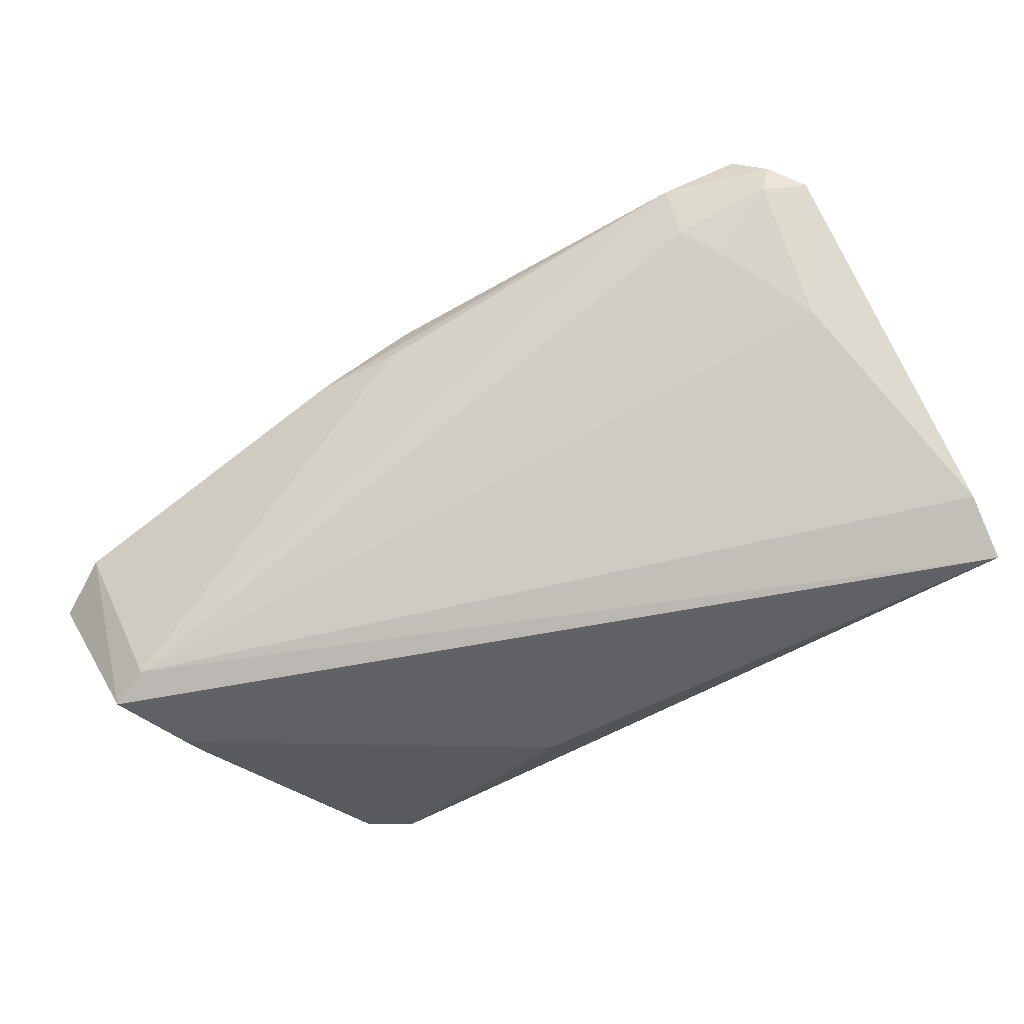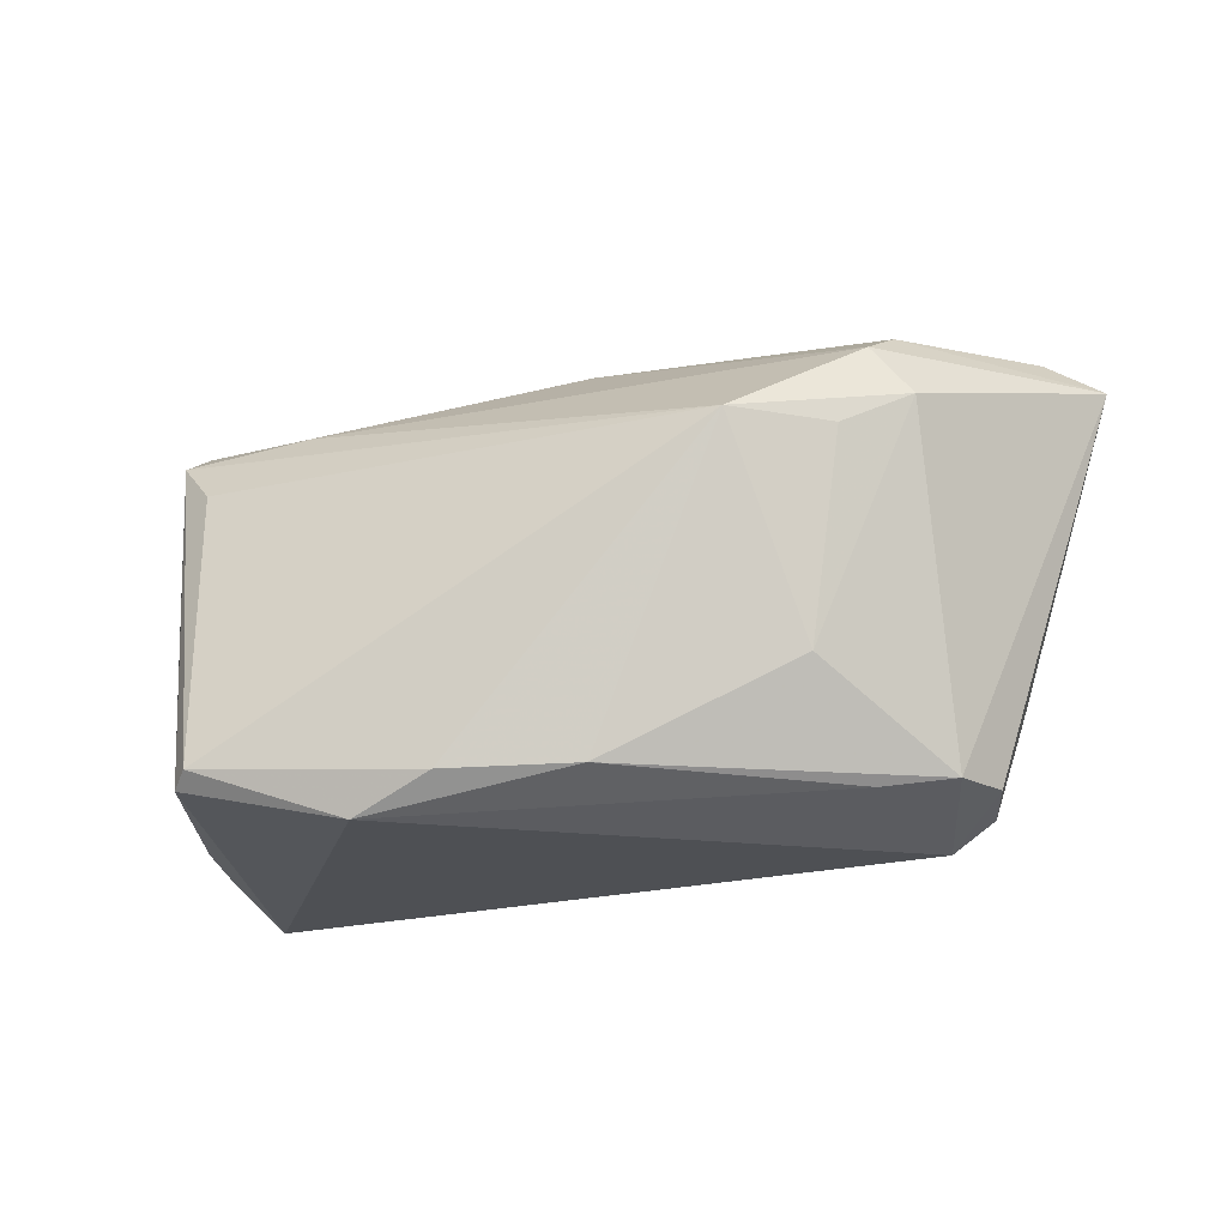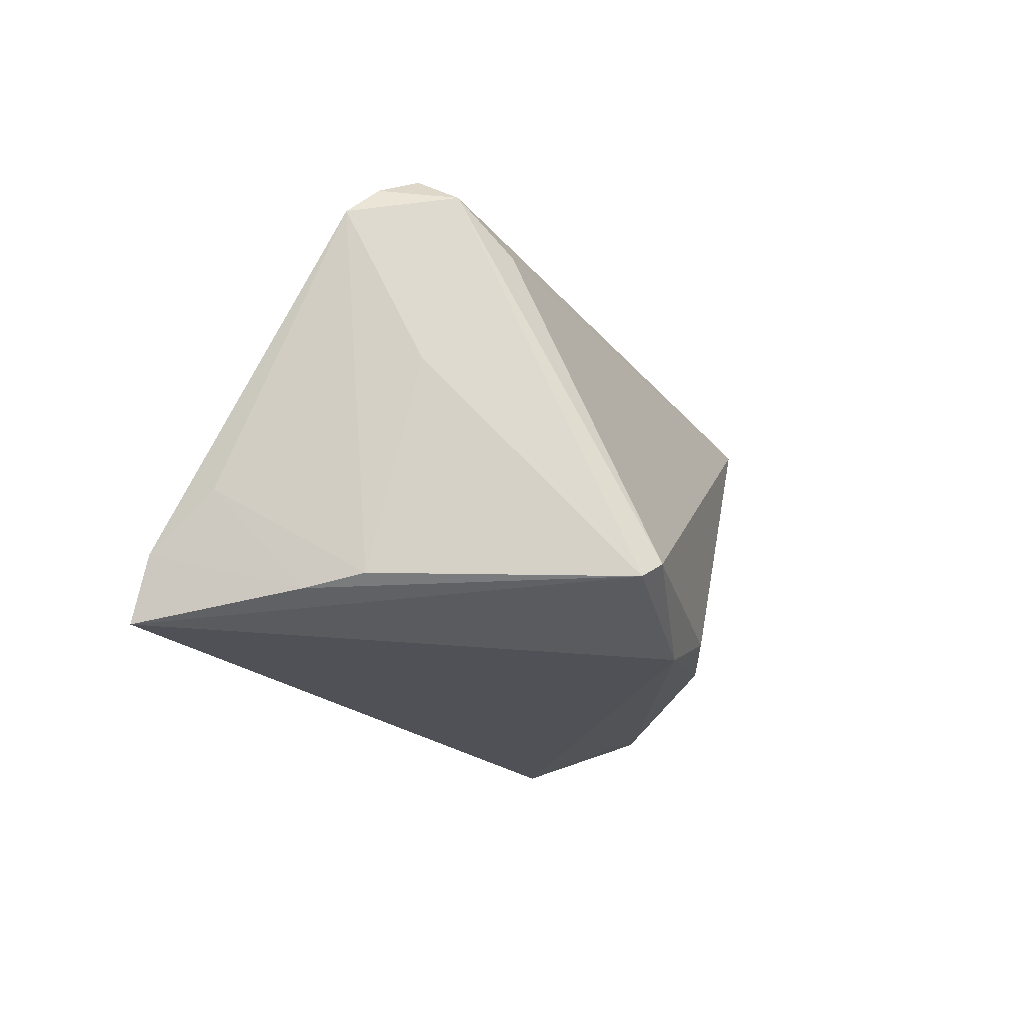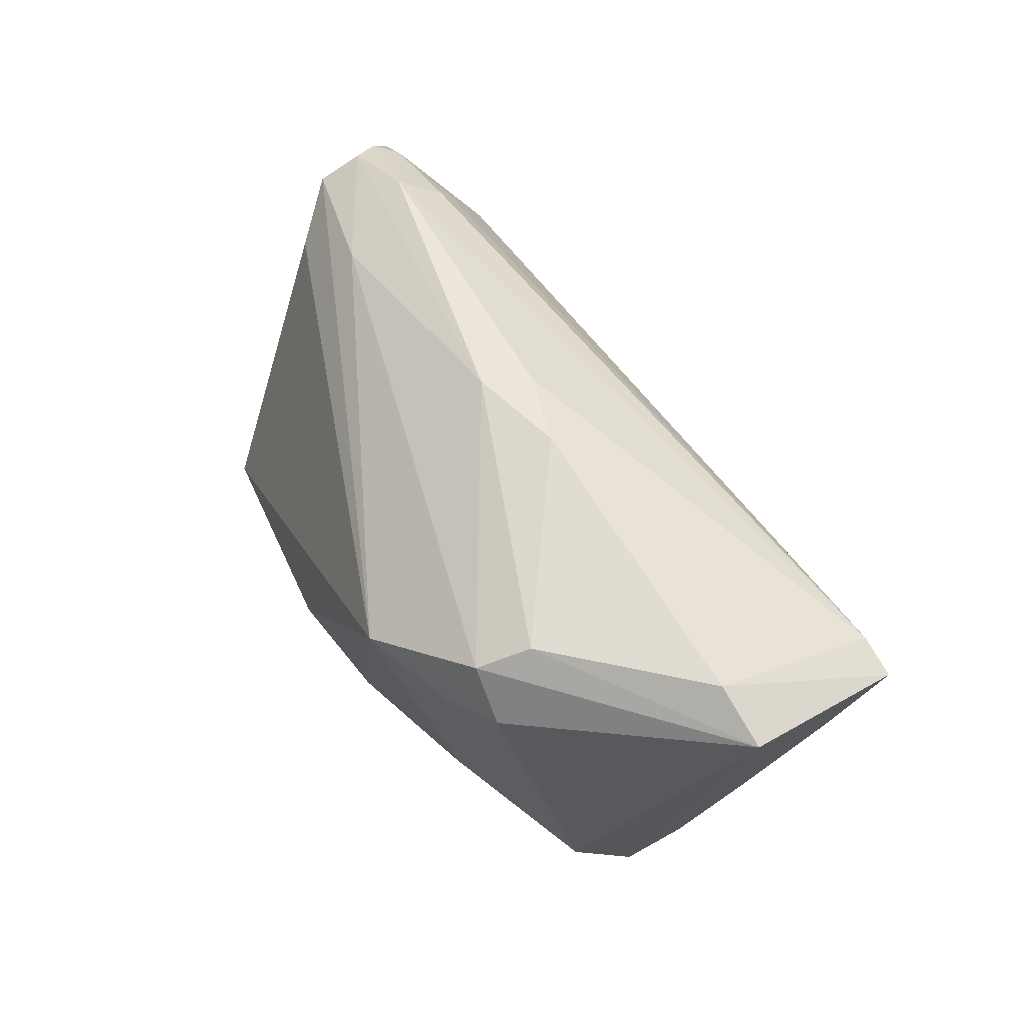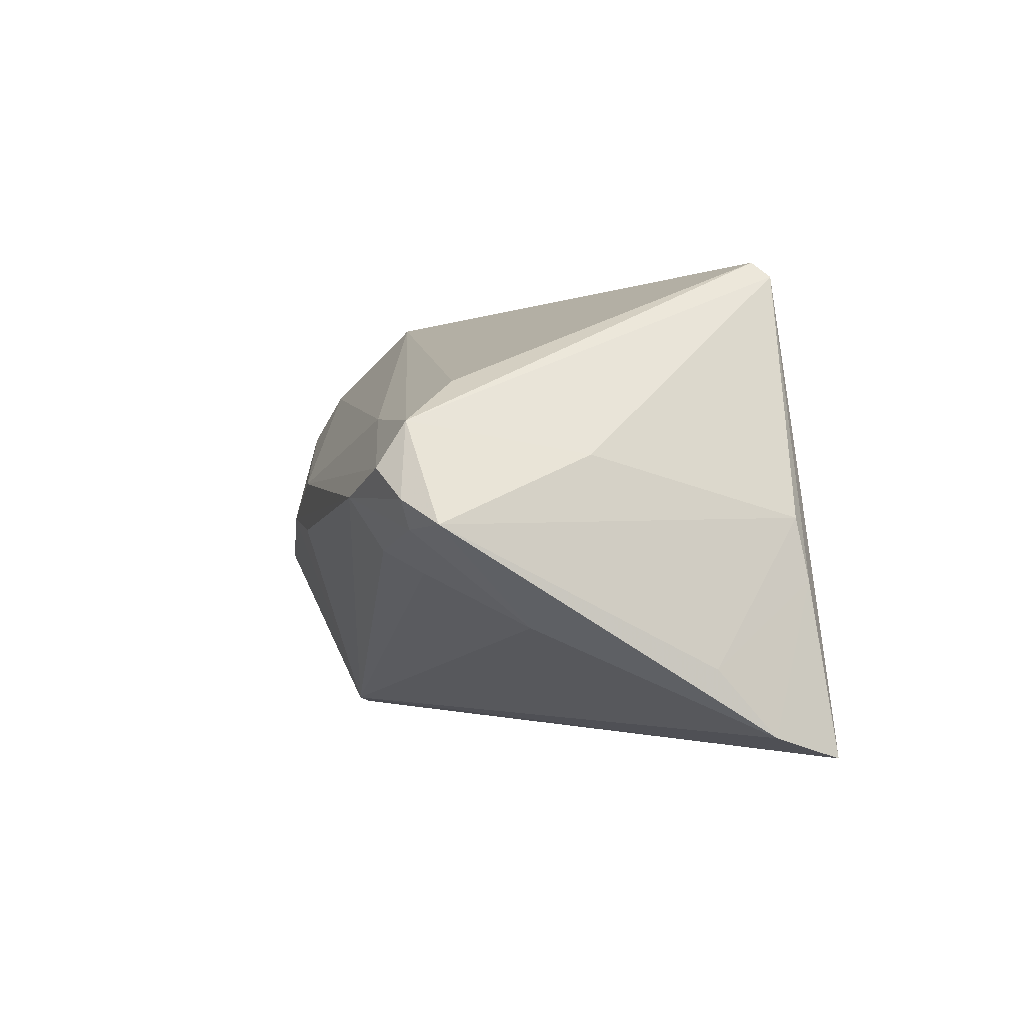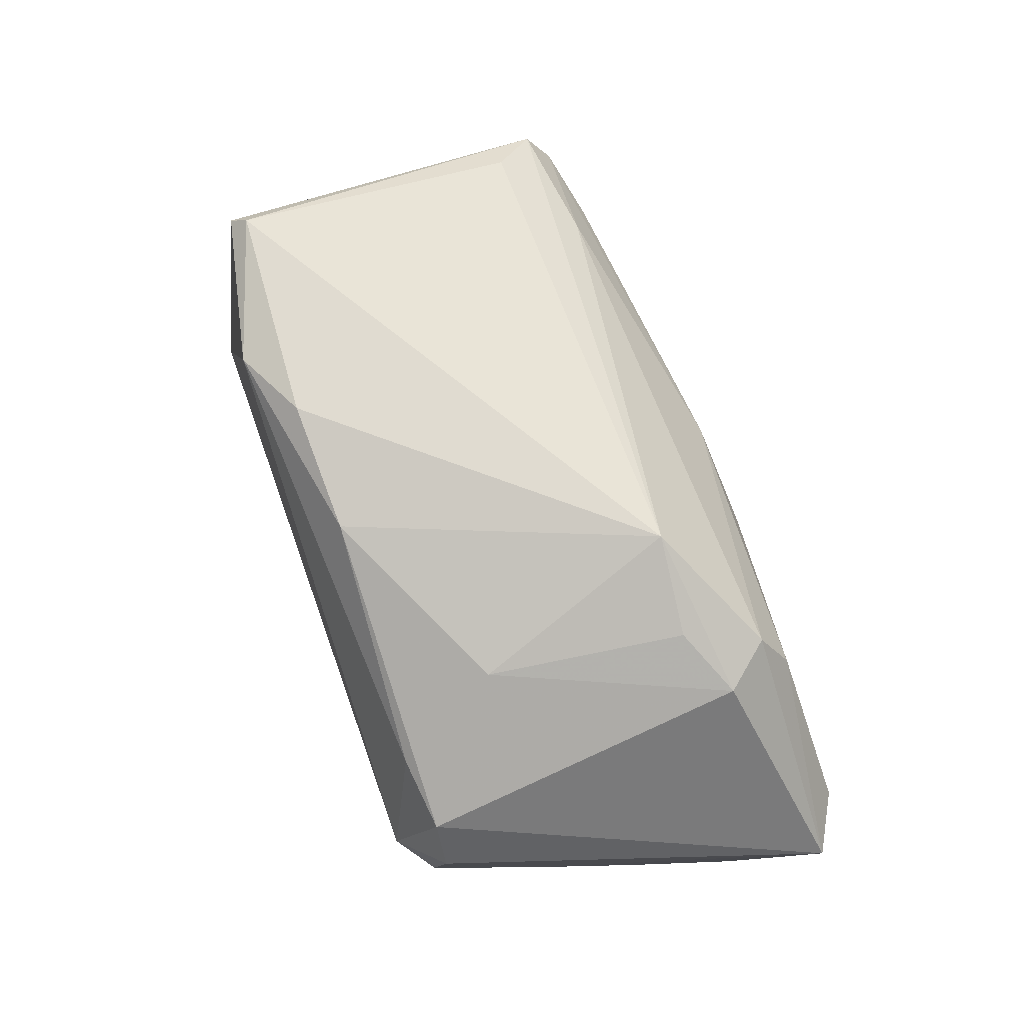
<metadata>
{"format":"obj","ext":"obj","renderer":"f3d","projection":"perspective","resolution":1024,"background":"white","views":[{"elev":-69.2,"azim":33.8,"up":"+Y"},{"elev":-18.5,"azim":-163.6,"up":"+Z"},{"elev":-20.3,"azim":106.7,"up":"+Z"},{"elev":54.1,"azim":-111.8,"up":"+Z"},{"elev":-1.5,"azim":80.8,"up":"+Y"},{"elev":67.2,"azim":-109.3,"up":"+Y"}]}
</metadata>
<code>
v -0.05049 -0.02565 0.002267
v 0.05467 -0.009736 -0.02806
v -0.04773 -0.01629 -0.01304
v -0.02124 0.02897 0.01331
v -0.04299 0.007172 -0.02583
v 0.05786 -0.02867 -0.02299
v 0.0564 -0.03136 -0.03118
v -0.01173 -0.000866 0.03118
v 0.04141 0.03136 -0.02472
v -0.00461 0.02576 -0.02588
v 0.01196 0.02999 -0.02647
v 0.05478 0.009375 0.02166
v 0.03674 0.0108 0.02331
v -0.03315 0.0228 0.01235
v -0.05079 -0.02776 0.005499
v 0.06102 -0.003108 0.01848
v 0.05588 -0.00365 0.02135
v -0.04463 -0.008697 -0.02727
v 0.05621 0.005439 -0.0004985
v -0.02892 0.01993 -0.01346
v 0.05781 -9.619e-05 0.02258
v 0.02216 0.02848 -0.03118
v -0.03623 0.01941 0.0227
v -0.0004695 -0.002769 0.03011
v -0.06102 -0.007976 0.02533
v -0.01002 -0.02397 -0.0251
v -0.03927 -0.008361 -0.03118
v 0.04645 -0.008845 0.01849
v 0.05399 -0.001992 -0.02662
v -0.05354 -0.006206 0.02921
v 0.001525 0.00387 0.03025
v 0.04881 0.01473 0.01534
v 0.04337 0.02927 -0.02666
v -0.05353 -0.03136 0.01649
v -0.04138 0.01856 0.01664
v 0.05835 -0.02032 -0.01555
v 0.04429 0.0005228 0.02755
v -0.04661 0.000225 -0.02589
v 0.05406 0.003749 0.02514
v -0.03822 0.01273 0.0264
v 0.05282 -0.01544 0.006272
v -0.04831 -0.03039 0.01832
v -0.03387 0.0103 -0.02705
v 0.04332 -0.006037 0.0232
f 22 7 27
f 7 42 34
f 29 19 16
f 16 19 12
f 25 34 30
f 30 34 42
f 30 40 25
f 5 35 20
f 25 35 5
f 11 9 22
f 4 9 11
f 6 42 7
f 6 41 42
f 16 41 6
f 26 27 7
f 7 34 26
f 13 12 4
f 4 12 32
f 32 9 4
f 12 9 32
f 33 7 22
f 22 9 33
f 19 29 33
f 33 12 19
f 33 9 12
f 42 41 28
f 28 44 42
f 42 44 37
f 37 24 42
f 4 20 14
f 14 35 4
f 20 35 14
f 25 40 23
f 23 35 25
f 4 35 23
f 23 13 4
f 23 40 31
f 31 13 23
f 10 20 4
f 4 11 10
f 10 5 20
f 10 11 22
f 36 29 16
f 16 6 36
f 38 5 27
f 25 5 38
f 38 3 25
f 15 26 34
f 27 26 15
f 7 33 2
f 2 33 29
f 2 6 7
f 29 36 2
f 2 36 6
f 31 40 8
f 40 30 8
f 8 37 31
f 24 37 8
f 8 30 42
f 42 24 8
f 39 13 31
f 31 37 39
f 12 13 39
f 17 37 44
f 44 28 17
f 17 41 16
f 17 28 41
f 43 10 22
f 5 10 43
f 22 27 43
f 27 5 43
f 18 38 27
f 3 38 18
f 27 15 18
f 1 15 34
f 1 34 25
f 25 3 1
f 3 18 1
f 1 18 15
f 21 39 37
f 37 17 21
f 21 17 16
f 16 12 21
f 12 39 21

</code>
